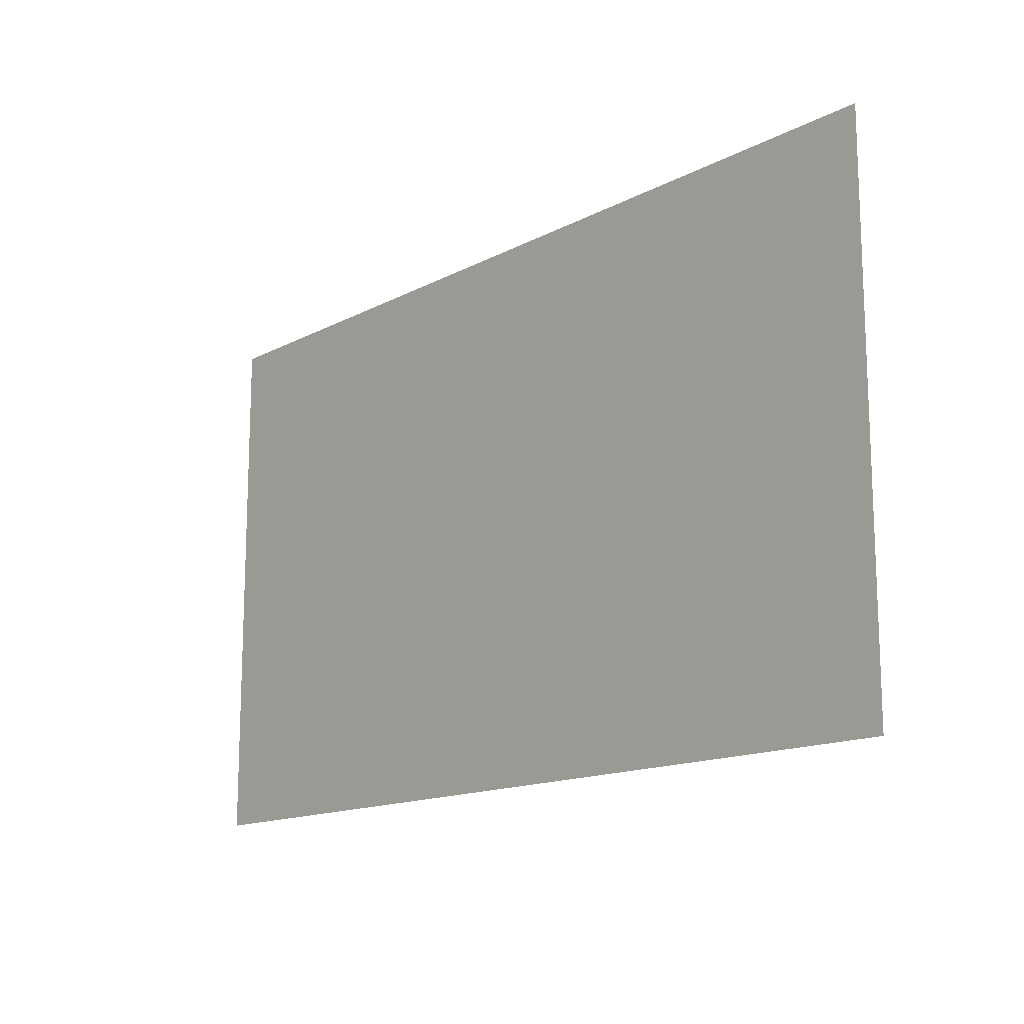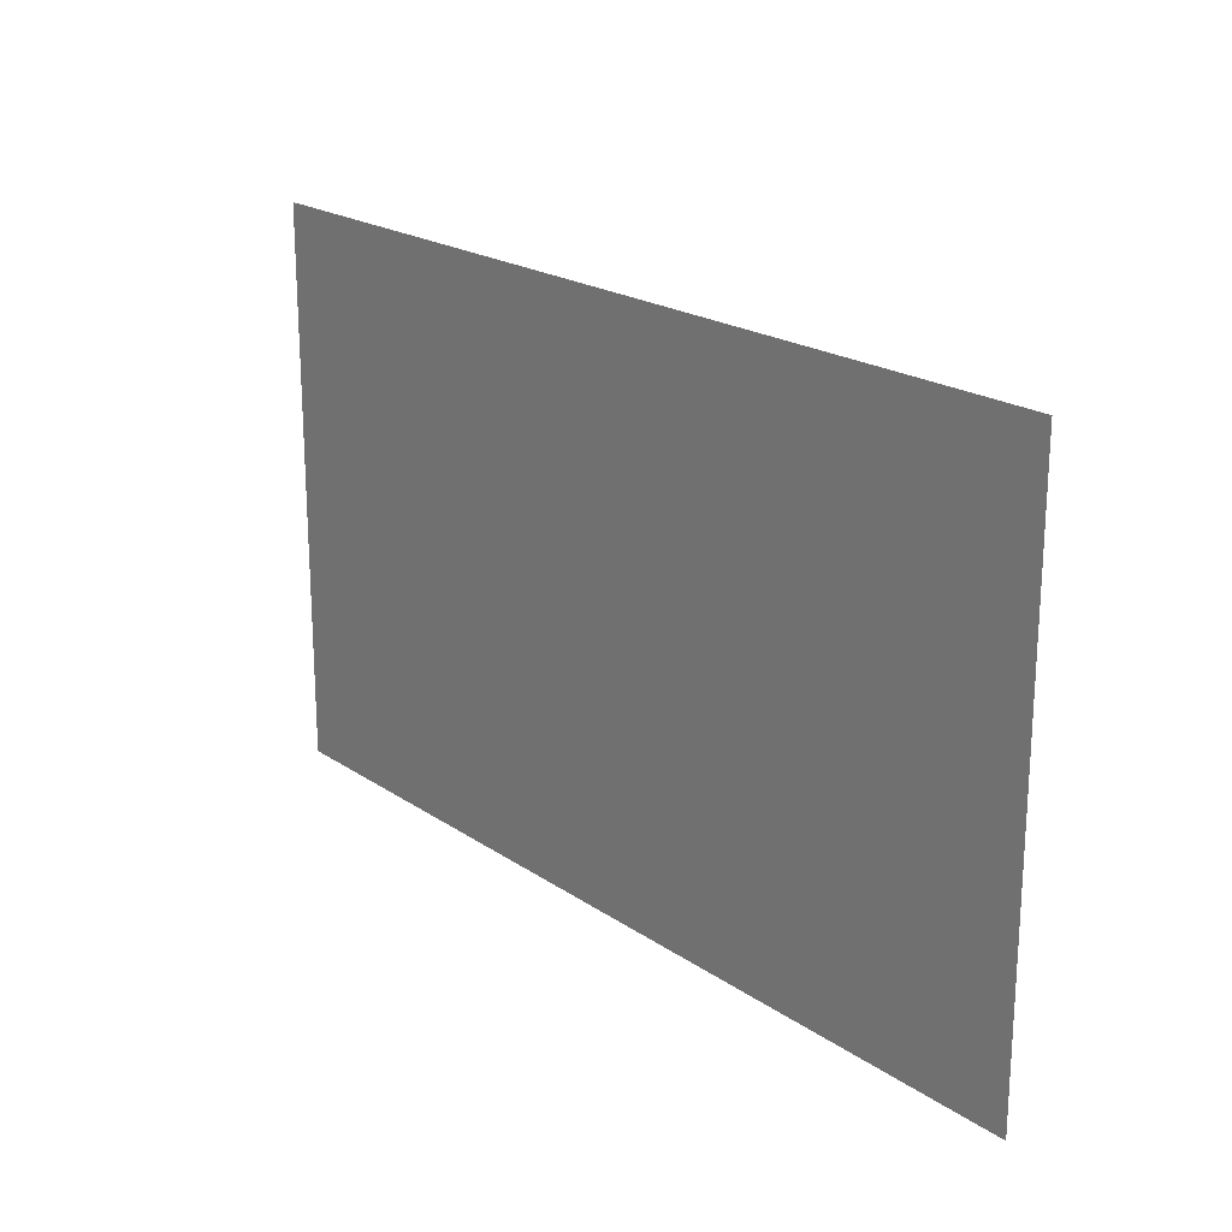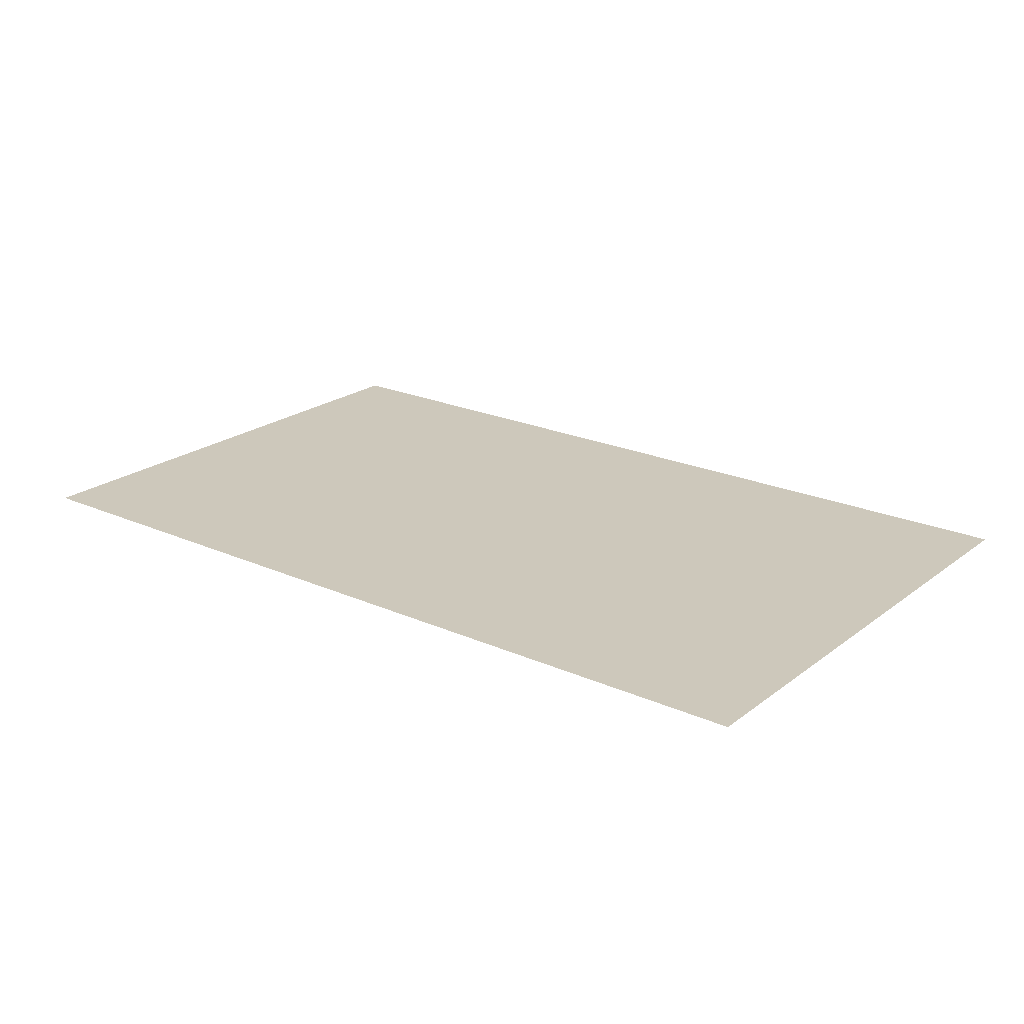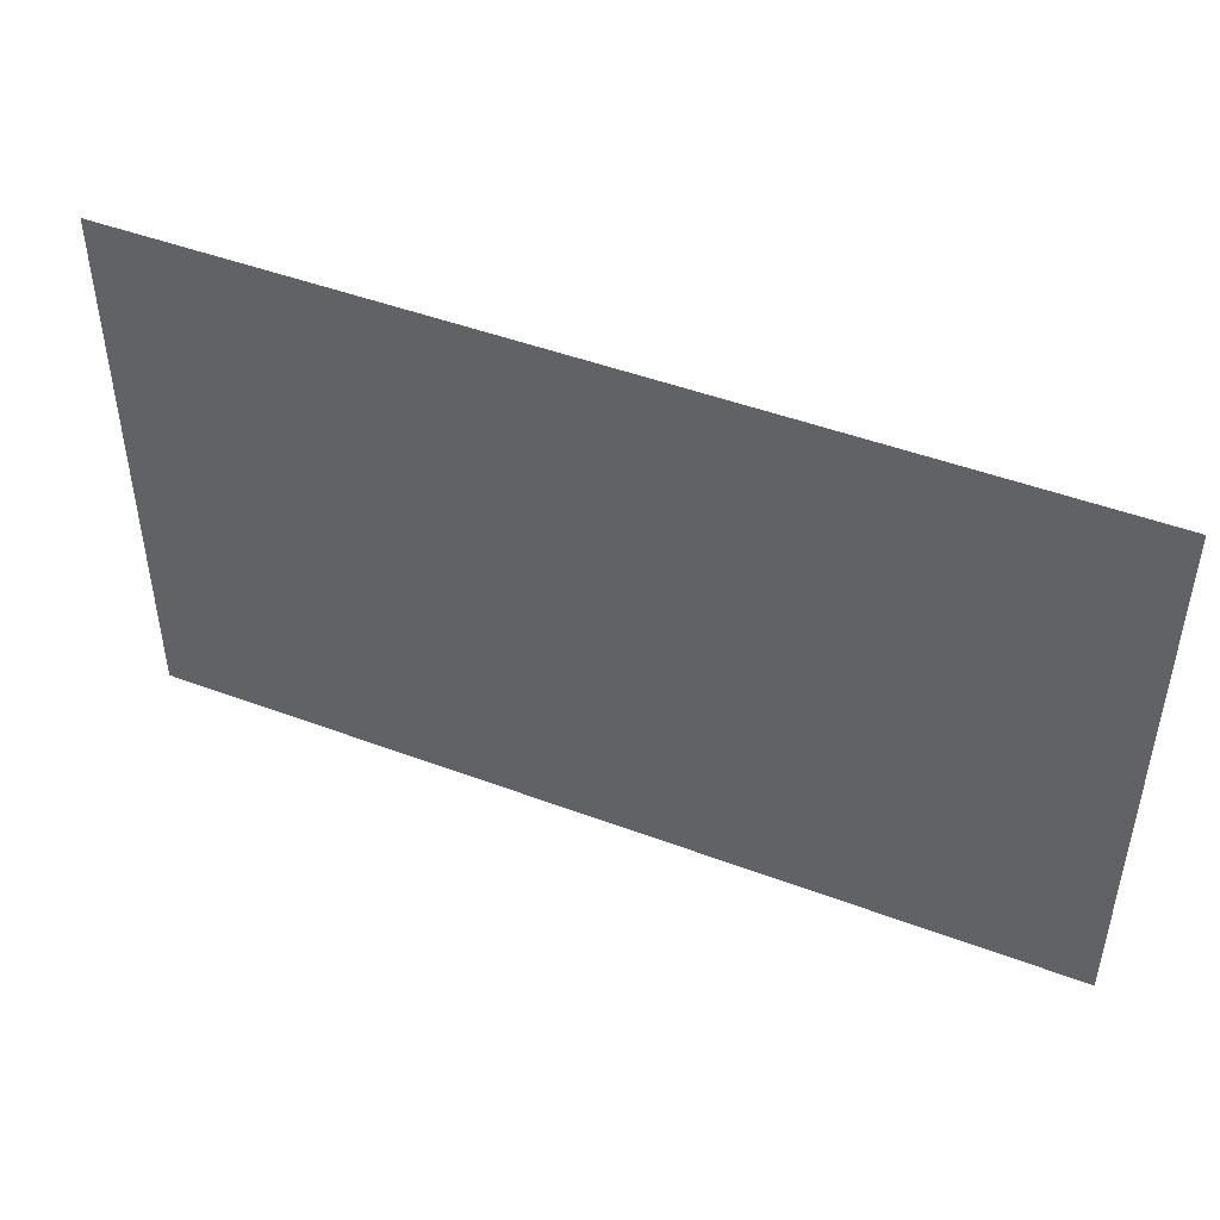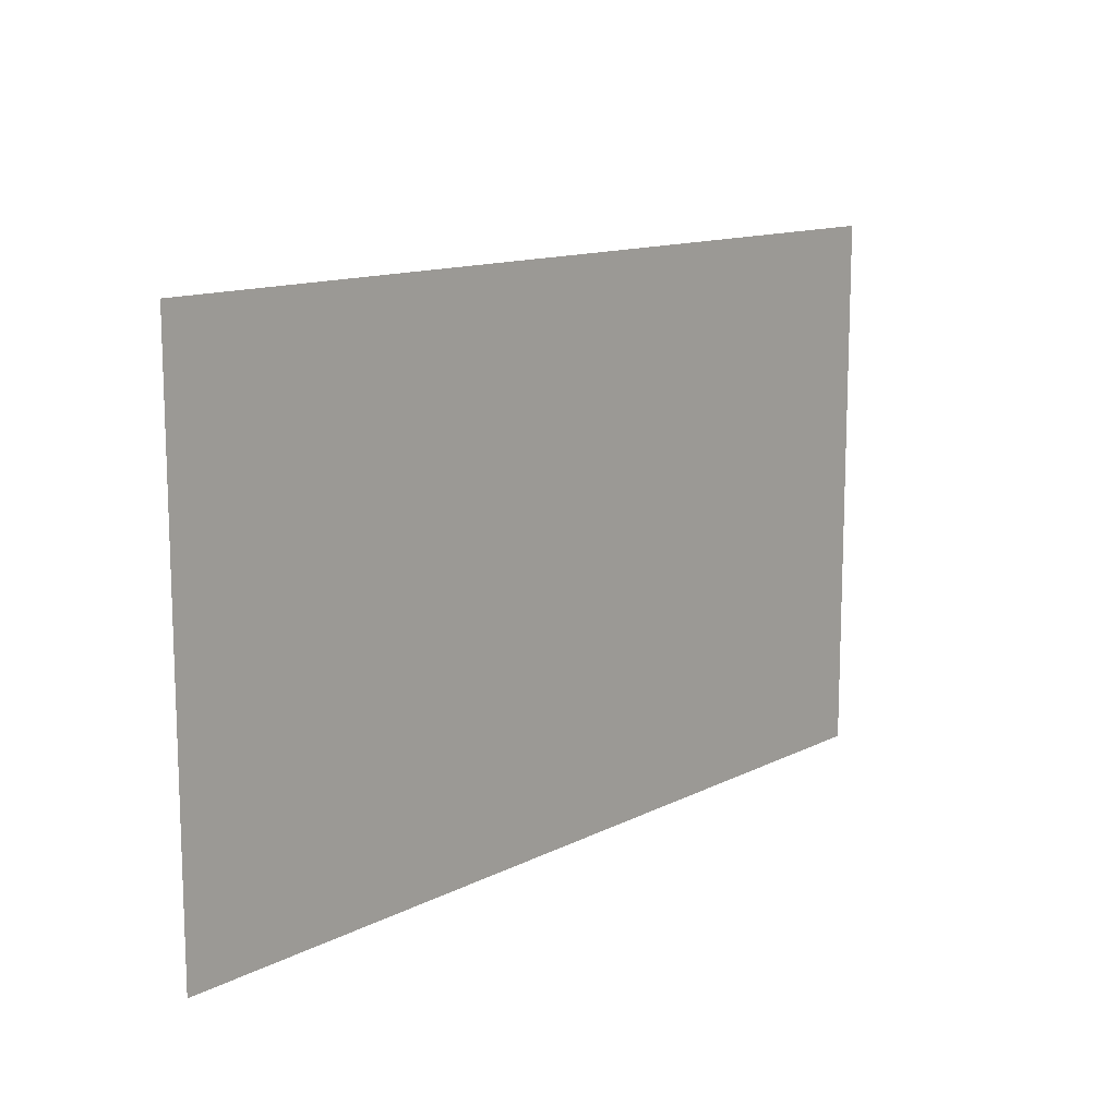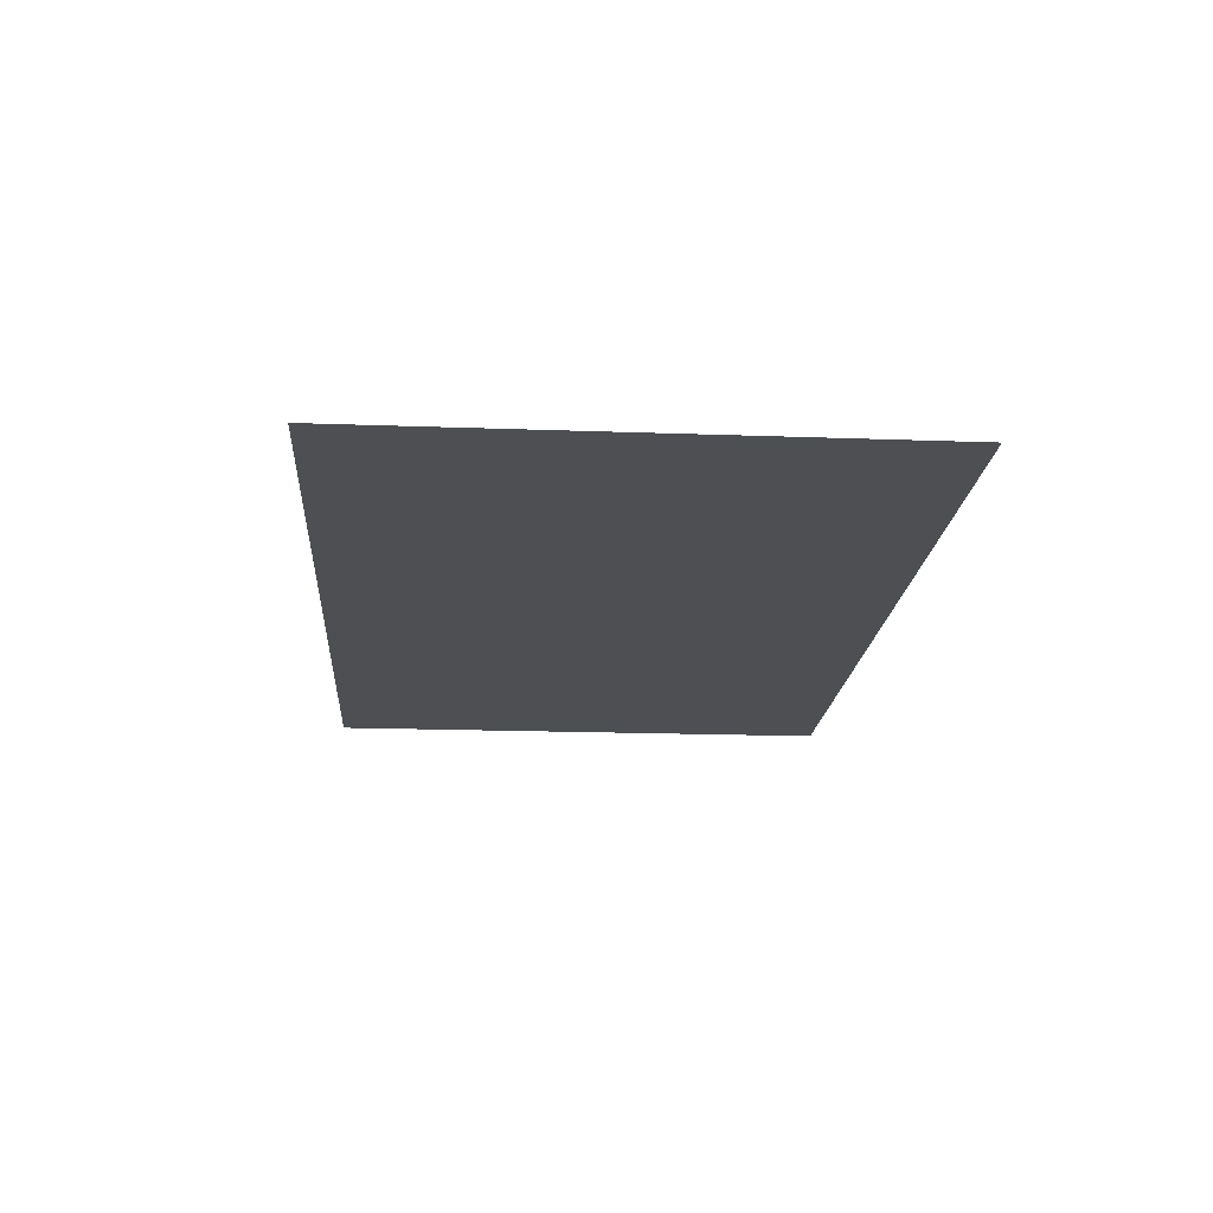
<metadata>
{"format":"obj","ext":"obj","renderer":"f3d","projection":"perspective","resolution":1024,"background":"white","views":[{"elev":-14.5,"azim":-131.3,"up":"+Y"},{"elev":20.6,"azim":-129.4,"up":"+Y"},{"elev":21.9,"azim":-142.2,"up":"+Z"},{"elev":46.7,"azim":-156.9,"up":"+Y"},{"elev":12.7,"azim":130.5,"up":"+Y"},{"elev":-17.9,"azim":-94.1,"up":"+Z"}]}
</metadata>
<code>
g IL_ForceGate_2
v 1.635 0.3777 0.06642
v 1.635 1.115 0.06642
v 2.373 1.115 0.06642
v 2.373 0.3777 0.06642
v 1.729 1.537 0.06642
v 1.729 2.085 0.06642
v 2.278 2.085 0.06642
v 2.278 1.537 0.06642
v 5.96e-08 1.8 2.186e-08
v 5.96e-08 2.4 4.371e-08
v 1 2.4 4.371e-08
v 1 1.8 2.186e-08
v 5.96e-08 1.2 0
v 2 2.4 4.371e-08
v 1 1.2 3.553e-15
v 5.96e-08 0.6 -2.186e-08
v 2 1.8 2.186e-08
v 3 2.4 4.371e-08
v 1 0.6 -2.186e-08
v 5.96e-08 5.96e-08 -4.371e-08
v 1 5.96e-08 -4.371e-08
v 3 1.8 2.186e-08
v 4 2.4 4.371e-08
v 4 1.8 2.186e-08
v 2 1.2 3.553e-15
v 2 0.6 -2.186e-08
v 2 5.96e-08 -4.371e-08
v 3 1.2 3.553e-15
v 4 1.2 3.553e-15
v 3 0.6 -2.186e-08
v 3 5.96e-08 -4.371e-08
v 4 0.6 -2.186e-08
v 4 5.96e-08 -4.371e-08
g IL_ForceGate_2_0
f 3 2 1
f 4 3 1
f 7 6 5
f 8 7 5
f 11 10 9
f 12 11 9
f 12 9 13
f 14 11 12
f 15 12 13
f 15 13 16
f 17 14 12
f 17 12 15
f 18 14 17
f 19 15 16
f 19 16 20
f 21 19 20
f 22 18 17
f 23 18 22
f 24 23 22
f 25 17 15
f 25 15 19
f 22 17 25
f 26 19 21
f 26 25 19
f 27 26 21
f 24 22 28
f 28 22 25
f 28 25 26
f 29 24 28
f 30 26 27
f 30 28 26
f 29 28 30
f 31 30 27
f 32 29 30
f 32 30 31
f 33 32 31

</code>
